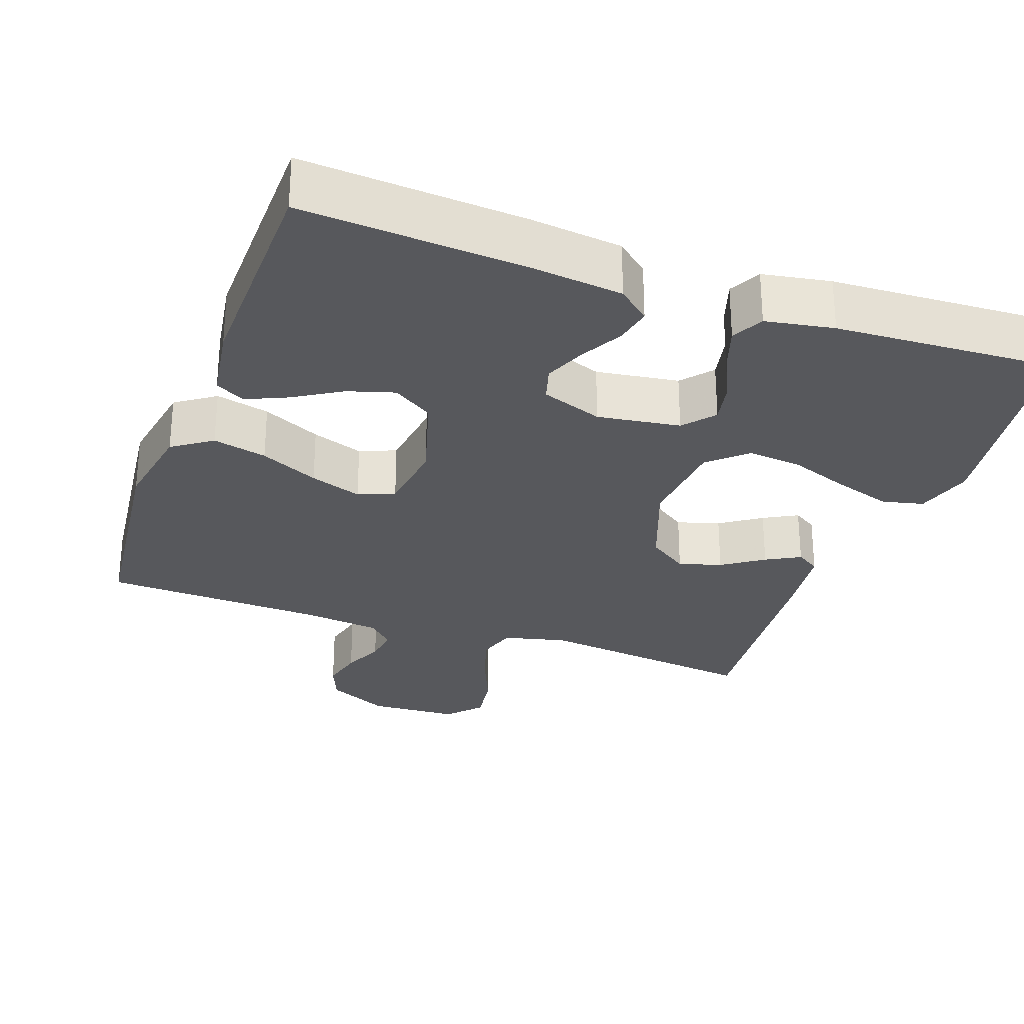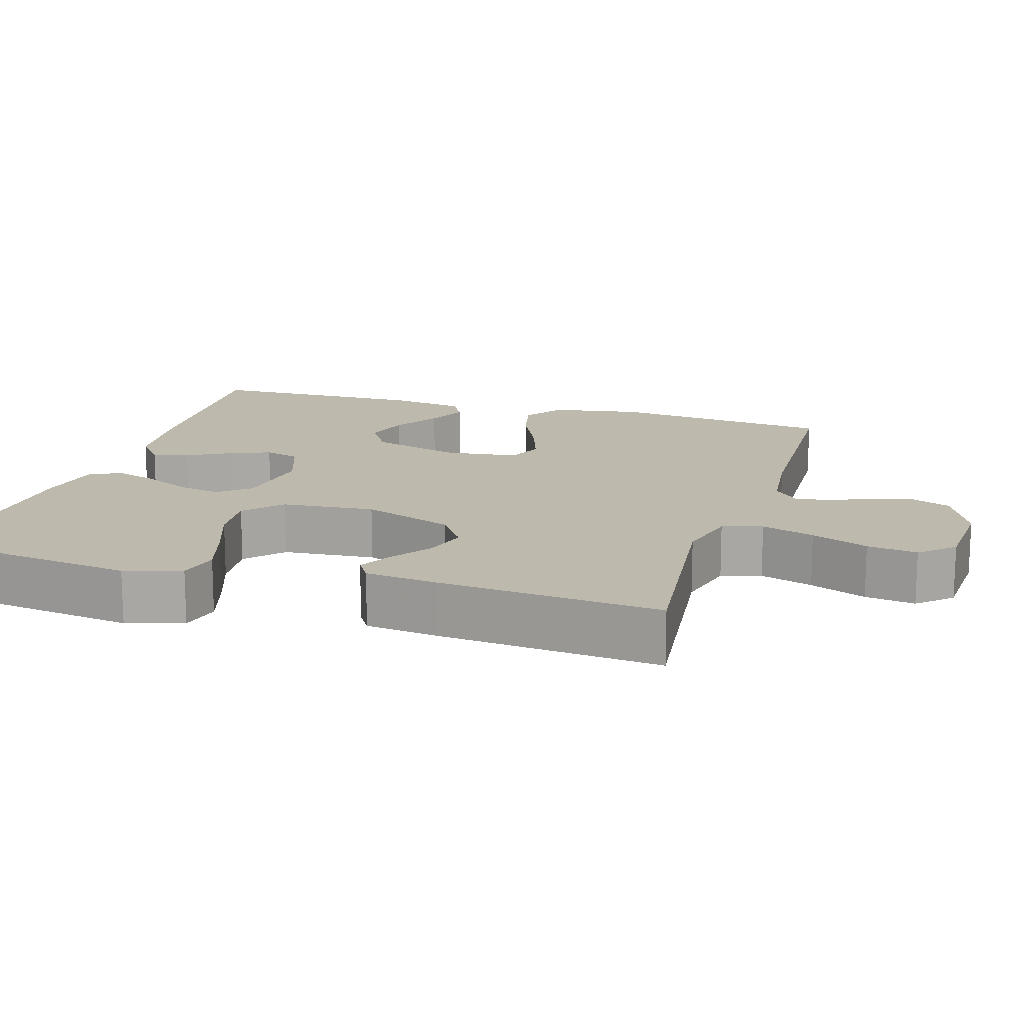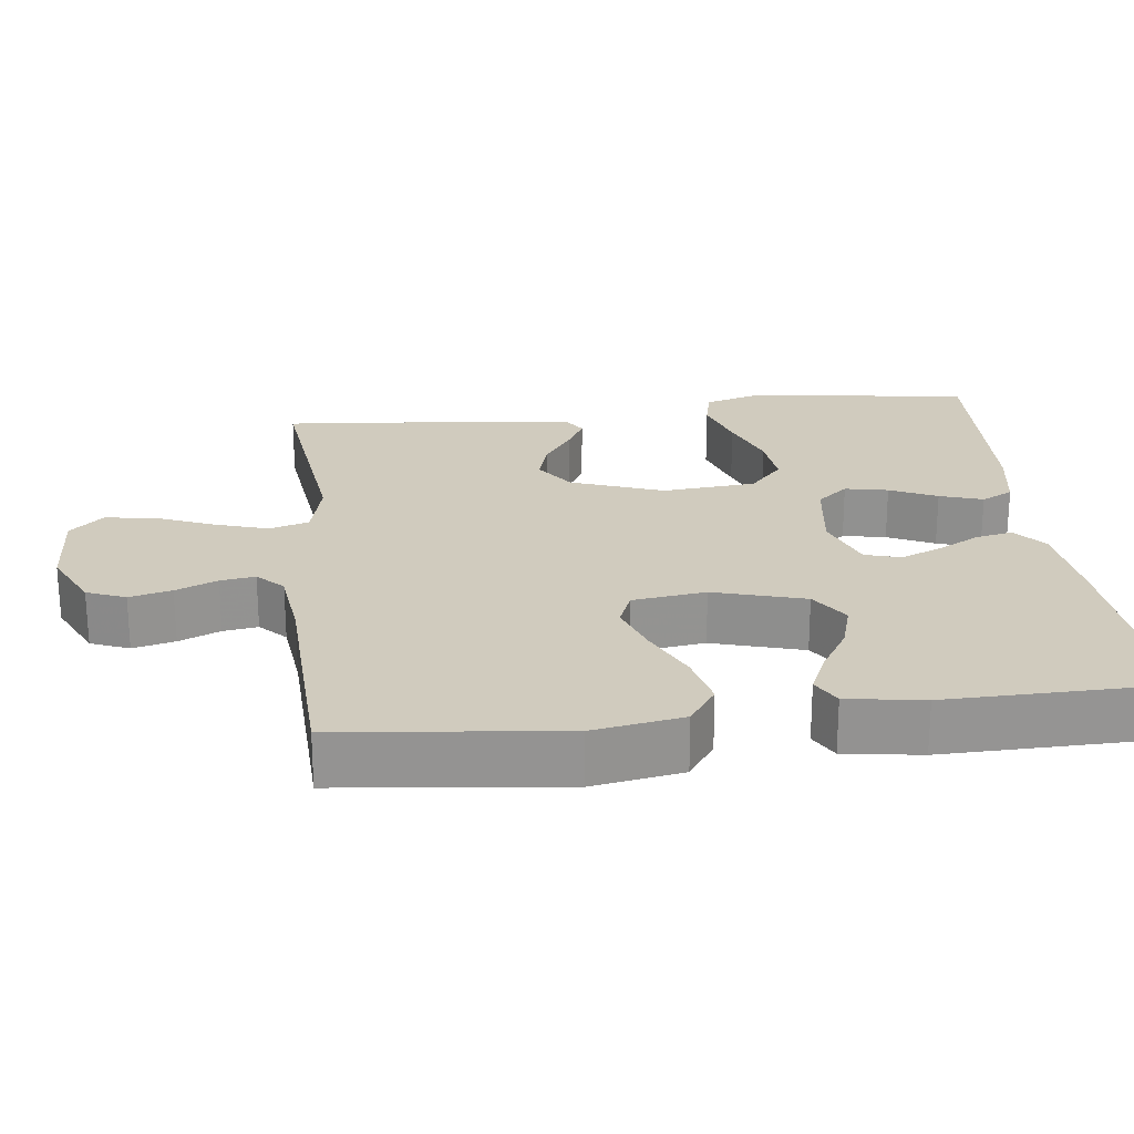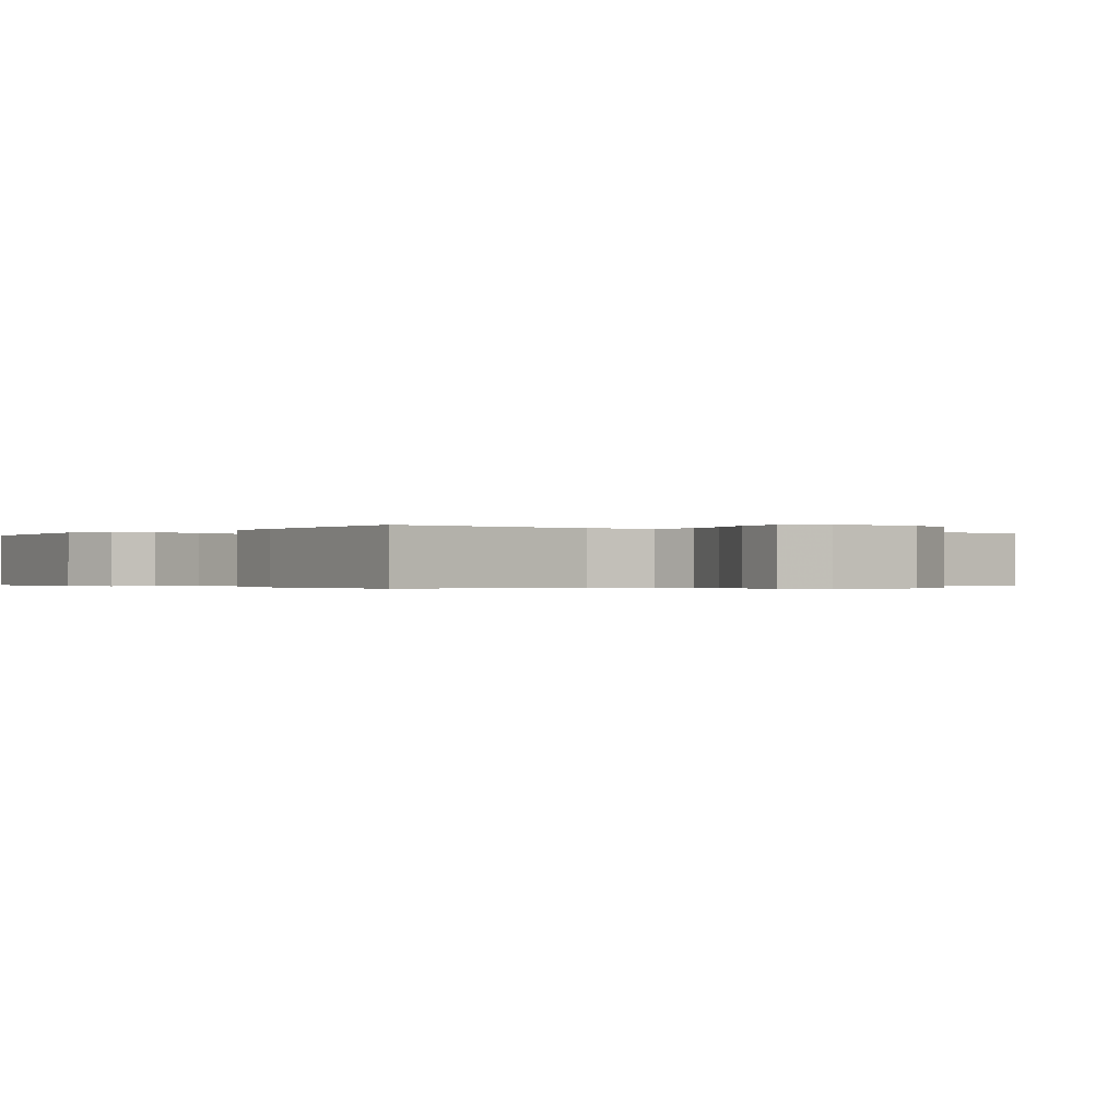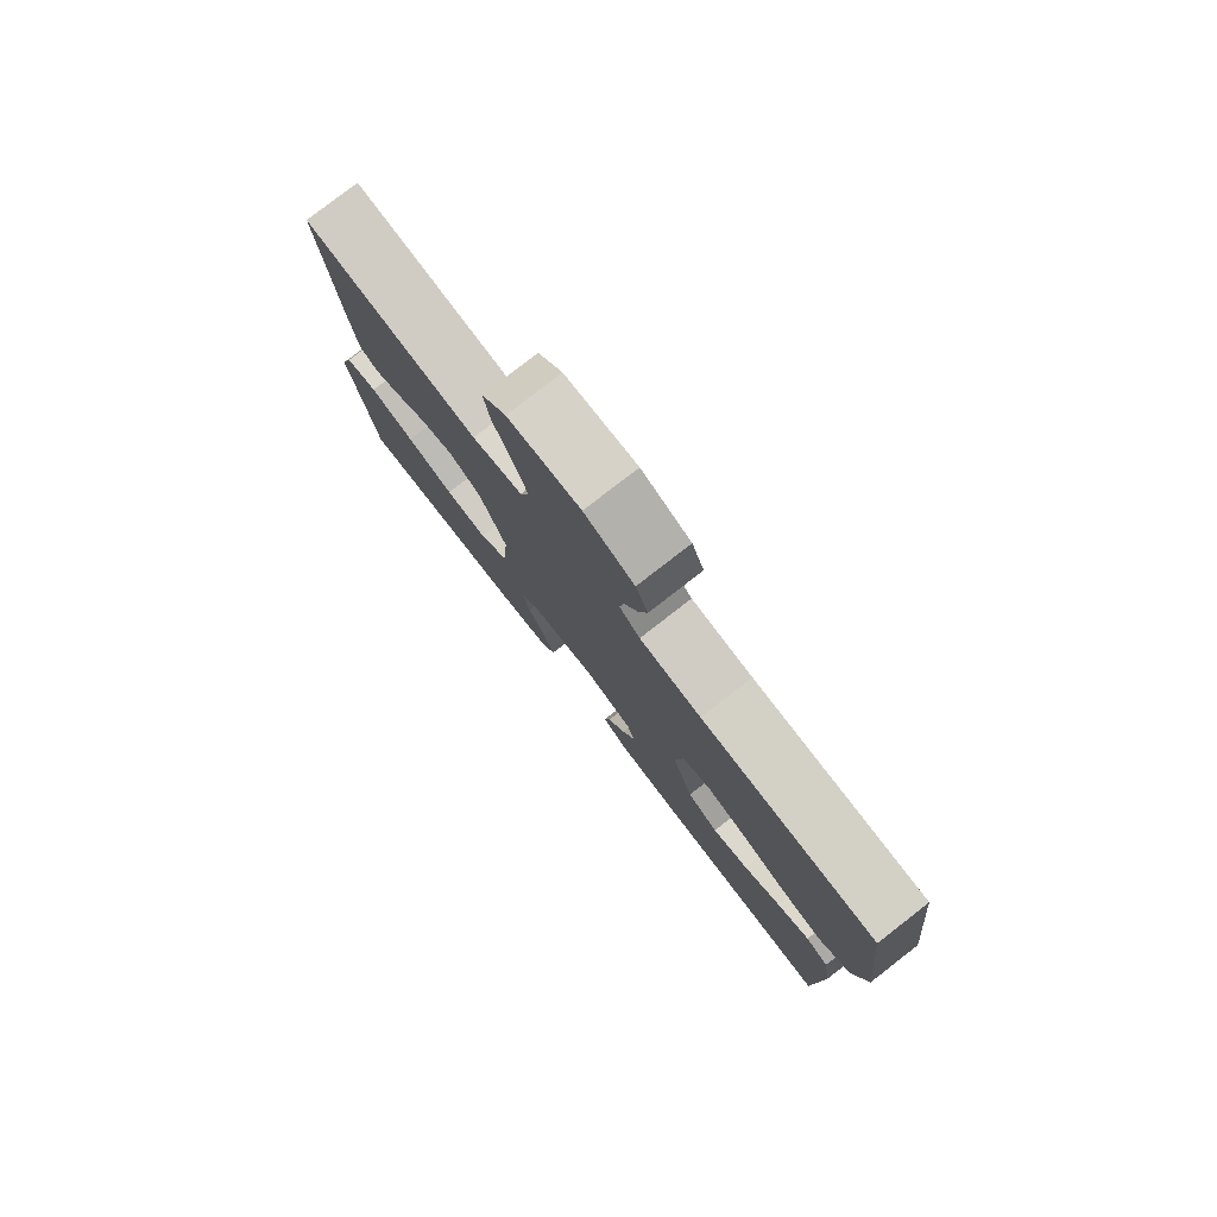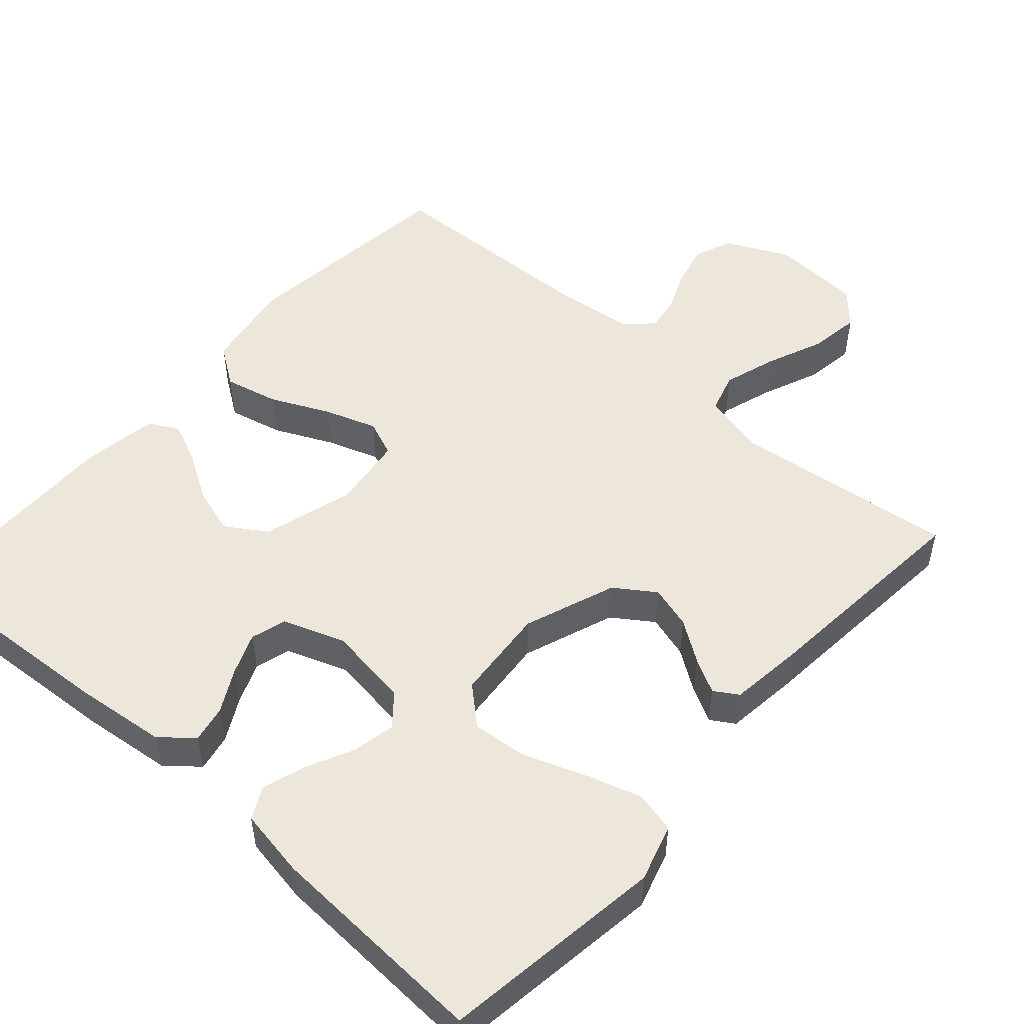
<metadata>
{"format":"obj","ext":"obj","renderer":"f3d","projection":"perspective","resolution":1024,"background":"white","views":[{"elev":-28.7,"azim":160.3,"up":"+Y"},{"elev":15.3,"azim":-73.0,"up":"+Y"},{"elev":23.3,"azim":83.1,"up":"+Y"},{"elev":-0.3,"azim":-37.2,"up":"+Y"},{"elev":79.6,"azim":52.2,"up":"+Z"},{"elev":51.1,"azim":-138.4,"up":"+Y"}]}
</metadata>
<code>
v -0.5 0.07 -0.5
v -0.542 0.07 -0.2
v -0.519 0.07 -0.123
v -0.463 0.07 -0.11
v -0.386 0.07 -0.134
v -0.304 0.07 -0.164
v -0.231 0.07 -0.171
v -0.181 0.07 -0.126
v -0.17 0.07 0
v -0.216 0.07 0.124
v -0.27 0.07 0.161
v -0.328 0.07 0.144
v -0.383 0.07 0.106
v -0.429 0.07 0.081
v -0.461 0.07 0.101
v -0.473 0.07 0.2
v -0.5 0.07 0.5
v -0.2 0.07 0.465
v -0.114 0.07 0.486
v -0.098 0.07 0.54
v -0.121 0.07 0.612
v -0.153 0.07 0.689
v -0.163 0.07 0.757
v -0.122 0.07 0.802
v 0 0.07 0.809
v 0.084 0.07 0.769
v 0.105 0.07 0.717
v 0.091 0.07 0.66
v 0.067 0.07 0.604
v 0.06 0.07 0.557
v 0.095 0.07 0.523
v 0.2 0.07 0.511
v 0.5 0.07 0.5
v 0.534 0.07 0.2
v 0.513 0.07 0.078
v 0.46 0.07 0.041
v 0.387 0.07 0.058
v 0.308 0.07 0.095
v 0.238 0.07 0.119
v 0.189 0.07 0.099
v 0.176 0.07 0
v 0.212 0.07 -0.123
v 0.266 0.07 -0.158
v 0.329 0.07 -0.139
v 0.393 0.07 -0.1
v 0.449 0.07 -0.075
v 0.489 0.07 -0.097
v 0.505 0.07 -0.2
v 0.5 0.07 -0.5
v 0.2 0.07 -0.48
v 0.076 0.07 -0.466
v 0.033 0.07 -0.43
v 0.043 0.07 -0.38
v 0.074 0.07 -0.323
v 0.097 0.07 -0.267
v 0.083 0.07 -0.219
v 0 0.07 -0.189
v -0.112 0.07 -0.205
v -0.147 0.07 -0.247
v -0.135 0.07 -0.305
v -0.105 0.07 -0.368
v -0.086 0.07 -0.426
v -0.108 0.07 -0.469
v -0.2 0.07 -0.485
v -0.5 0 -0.5
v -0.542 0 -0.2
v -0.519 0 -0.123
v -0.463 0 -0.11
v -0.386 0 -0.134
v -0.304 0 -0.164
v -0.231 0 -0.171
v -0.181 0 -0.126
v -0.17 0 0
v -0.216 0 0.124
v -0.27 0 0.161
v -0.328 0 0.144
v -0.383 0 0.106
v -0.429 0 0.081
v -0.461 0 0.101
v -0.473 0 0.2
v -0.5 0 0.5
v -0.2 0 0.465
v -0.114 0 0.486
v -0.098 0 0.54
v -0.121 0 0.612
v -0.153 0 0.689
v -0.163 0 0.757
v -0.122 0 0.802
v 0 0 0.809
v 0.084 0 0.769
v 0.105 0 0.717
v 0.091 0 0.66
v 0.067 0 0.604
v 0.06 0 0.557
v 0.095 0 0.523
v 0.2 0 0.511
v 0.5 0 0.5
v 0.534 0 0.2
v 0.513 0 0.078
v 0.46 0 0.041
v 0.387 0 0.058
v 0.308 0 0.095
v 0.238 0 0.119
v 0.189 0 0.099
v 0.176 0 0
v 0.212 0 -0.123
v 0.266 0 -0.158
v 0.329 0 -0.139
v 0.393 0 -0.1
v 0.449 0 -0.075
v 0.489 0 -0.097
v 0.505 0 -0.2
v 0.5 0 -0.5
v 0.2 0 -0.48
v 0.076 0 -0.466
v 0.033 0 -0.43
v 0.043 0 -0.38
v 0.074 0 -0.323
v 0.097 0 -0.267
v 0.083 0 -0.219
v 0 0 -0.189
v -0.112 0 -0.205
v -0.147 0 -0.247
v -0.135 0 -0.305
v -0.105 0 -0.368
v -0.086 0 -0.426
v -0.108 0 -0.469
v -0.2 0 -0.485
f 4 5 6
f 3 4 6
f 2 3 6
f 1 2 6
f 64 1 6
f 63 64 6
f 62 63 6
f 61 62 6
f 60 61 6
f 59 60 6 7
f 58 59 7 8
f 57 58 8 9
f 56 57 9 10
f 52 53 54
f 51 52 54
f 50 51 54
f 49 50 54
f 48 49 54
f 47 48 54
f 46 47 54
f 45 46 54
f 44 45 54
f 43 44 54 55
f 42 43 55 56
f 36 37 38
f 35 36 38
f 34 35 38
f 33 34 38
f 32 33 38
f 31 32 38 39
f 30 31 39 40
f 27 28 29
f 26 27 29
f 25 26 29
f 24 25 29
f 23 24 29
f 22 23 29
f 21 22 29
f 20 21 29 30
f 30 40 41
f 20 30 41
f 19 20 41
f 16 17 18
f 15 16 18
f 14 15 18
f 13 14 18
f 12 13 18
f 11 12 18 19
f 42 56 10
f 41 42 10
f 19 41 10
f 10 11 19
f 70 69 68
f 70 68 67
f 70 67 66
f 70 66 65
f 70 65 128
f 70 128 127
f 70 127 126
f 70 126 125
f 70 125 124
f 71 70 124 123
f 72 71 123 122
f 73 72 122 121
f 74 73 121 120
f 118 117 116
f 118 116 115
f 118 115 114
f 118 114 113
f 118 113 112
f 118 112 111
f 118 111 110
f 118 110 109
f 118 109 108
f 119 118 108 107
f 120 119 107 106
f 102 101 100
f 102 100 99
f 102 99 98
f 102 98 97
f 102 97 96
f 103 102 96 95
f 104 103 95 94
f 93 92 91
f 93 91 90
f 93 90 89
f 93 89 88
f 93 88 87
f 93 87 86
f 93 86 85
f 94 93 85 84
f 105 104 94
f 105 94 84
f 105 84 83
f 82 81 80
f 82 80 79
f 82 79 78
f 82 78 77
f 82 77 76
f 83 82 76 75
f 74 120 106
f 74 106 105
f 74 105 83
f 83 75 74
f 1 65 66 2
f 2 66 67 3
f 3 67 68 4
f 4 68 69 5
f 5 69 70 6
f 6 70 71 7
f 7 71 72 8
f 8 72 73 9
f 9 73 74 10
f 10 74 75 11
f 11 75 76 12
f 12 76 77 13
f 13 77 78 14
f 14 78 79 15
f 15 79 80 16
f 16 80 81 17
f 17 81 82 18
f 18 82 83 19
f 19 83 84 20
f 20 84 85 21
f 21 85 86 22
f 22 86 87 23
f 23 87 88 24
f 24 88 89 25
f 25 89 90 26
f 26 90 91 27
f 27 91 92 28
f 28 92 93 29
f 29 93 94 30
f 30 94 95 31
f 31 95 96 32
f 32 96 97 33
f 33 97 98 34
f 34 98 99 35
f 35 99 100 36
f 36 100 101 37
f 37 101 102 38
f 38 102 103 39
f 39 103 104 40
f 40 104 105 41
f 41 105 106 42
f 42 106 107 43
f 43 107 108 44
f 44 108 109 45
f 45 109 110 46
f 46 110 111 47
f 47 111 112 48
f 48 112 113 49
f 49 113 114 50
f 50 114 115 51
f 51 115 116 52
f 52 116 117 53
f 53 117 118 54
f 54 118 119 55
f 55 119 120 56
f 56 120 121 57
f 57 121 122 58
f 58 122 123 59
f 59 123 124 60
f 60 124 125 61
f 61 125 126 62
f 62 126 127 63
f 63 127 128 64
f 64 128 65 1

</code>
